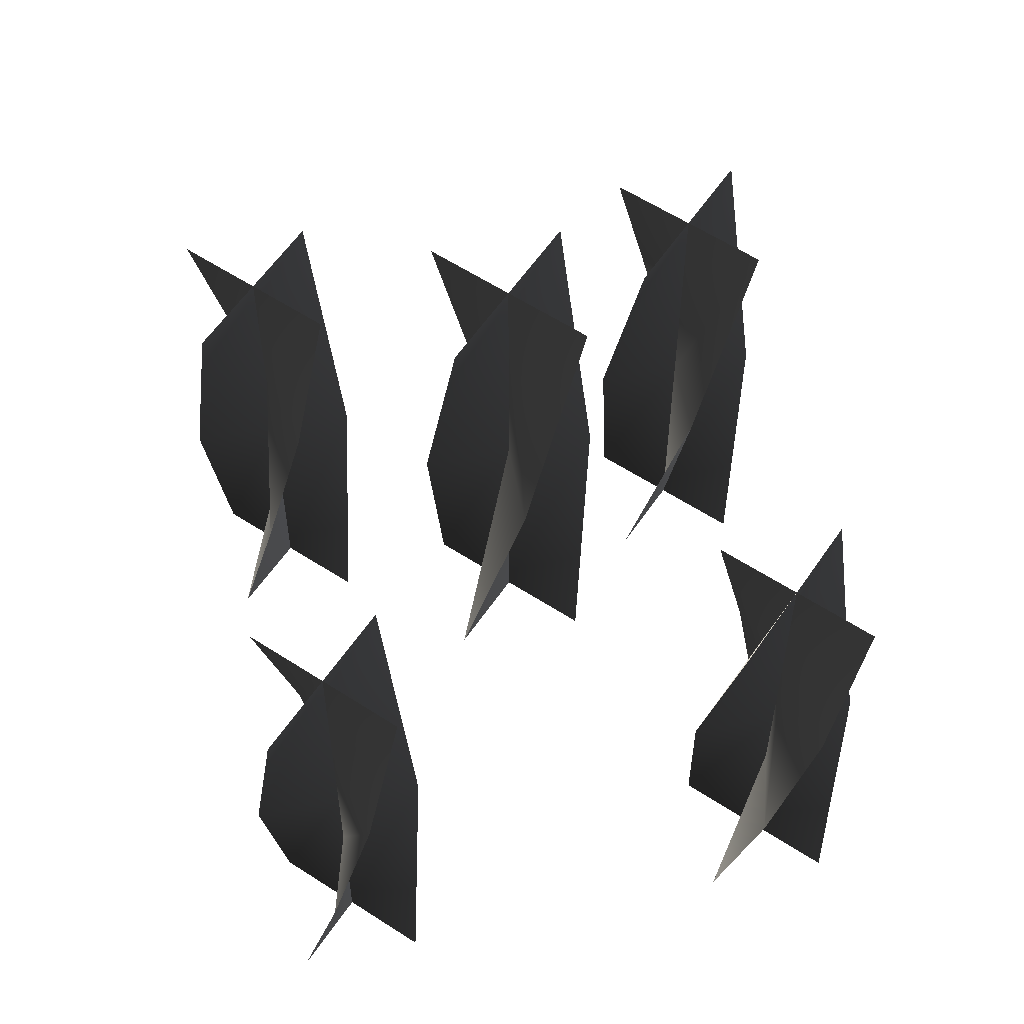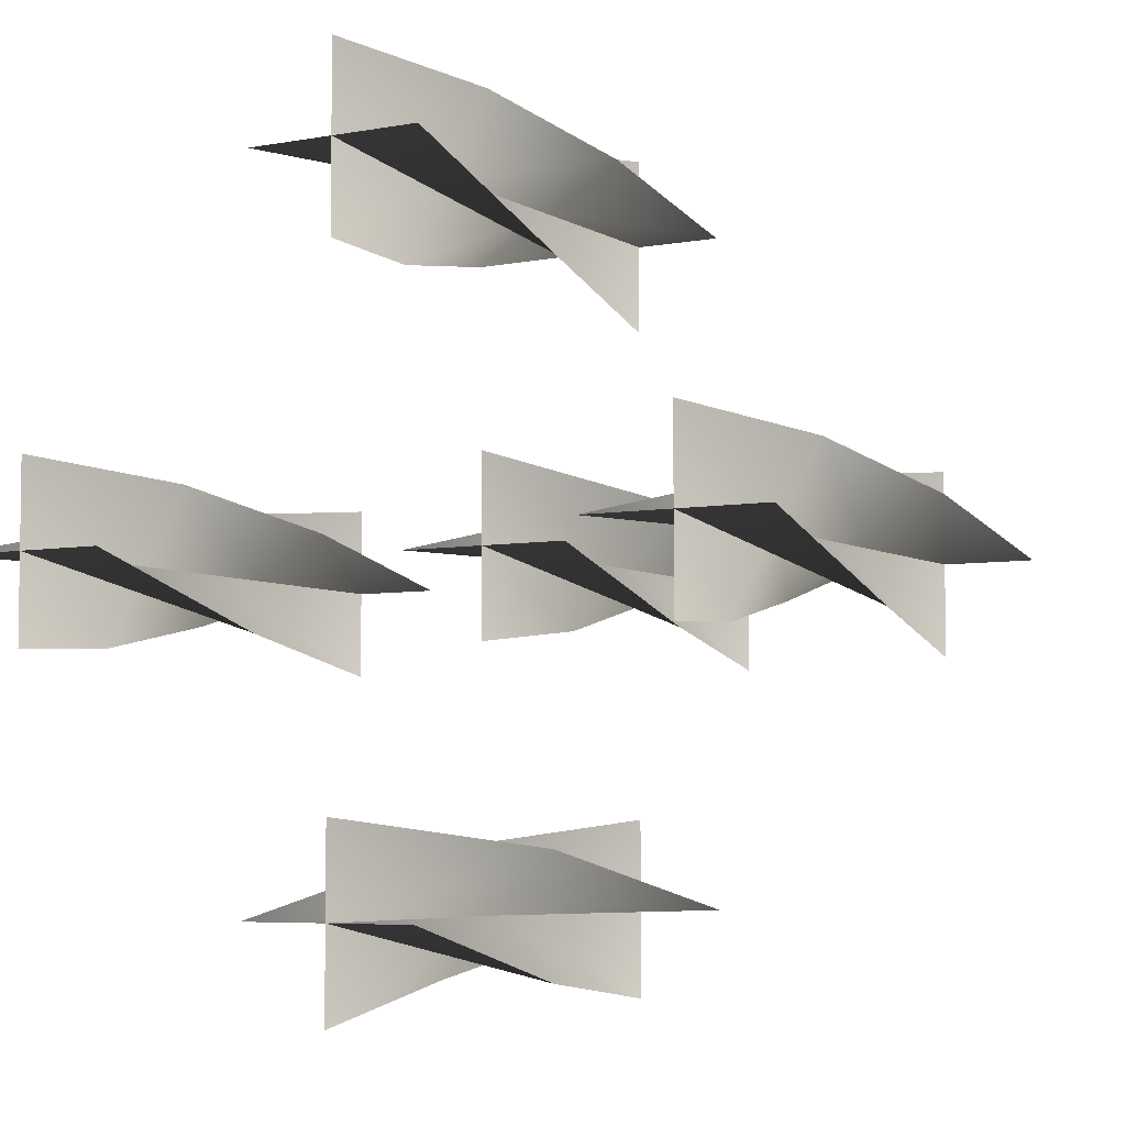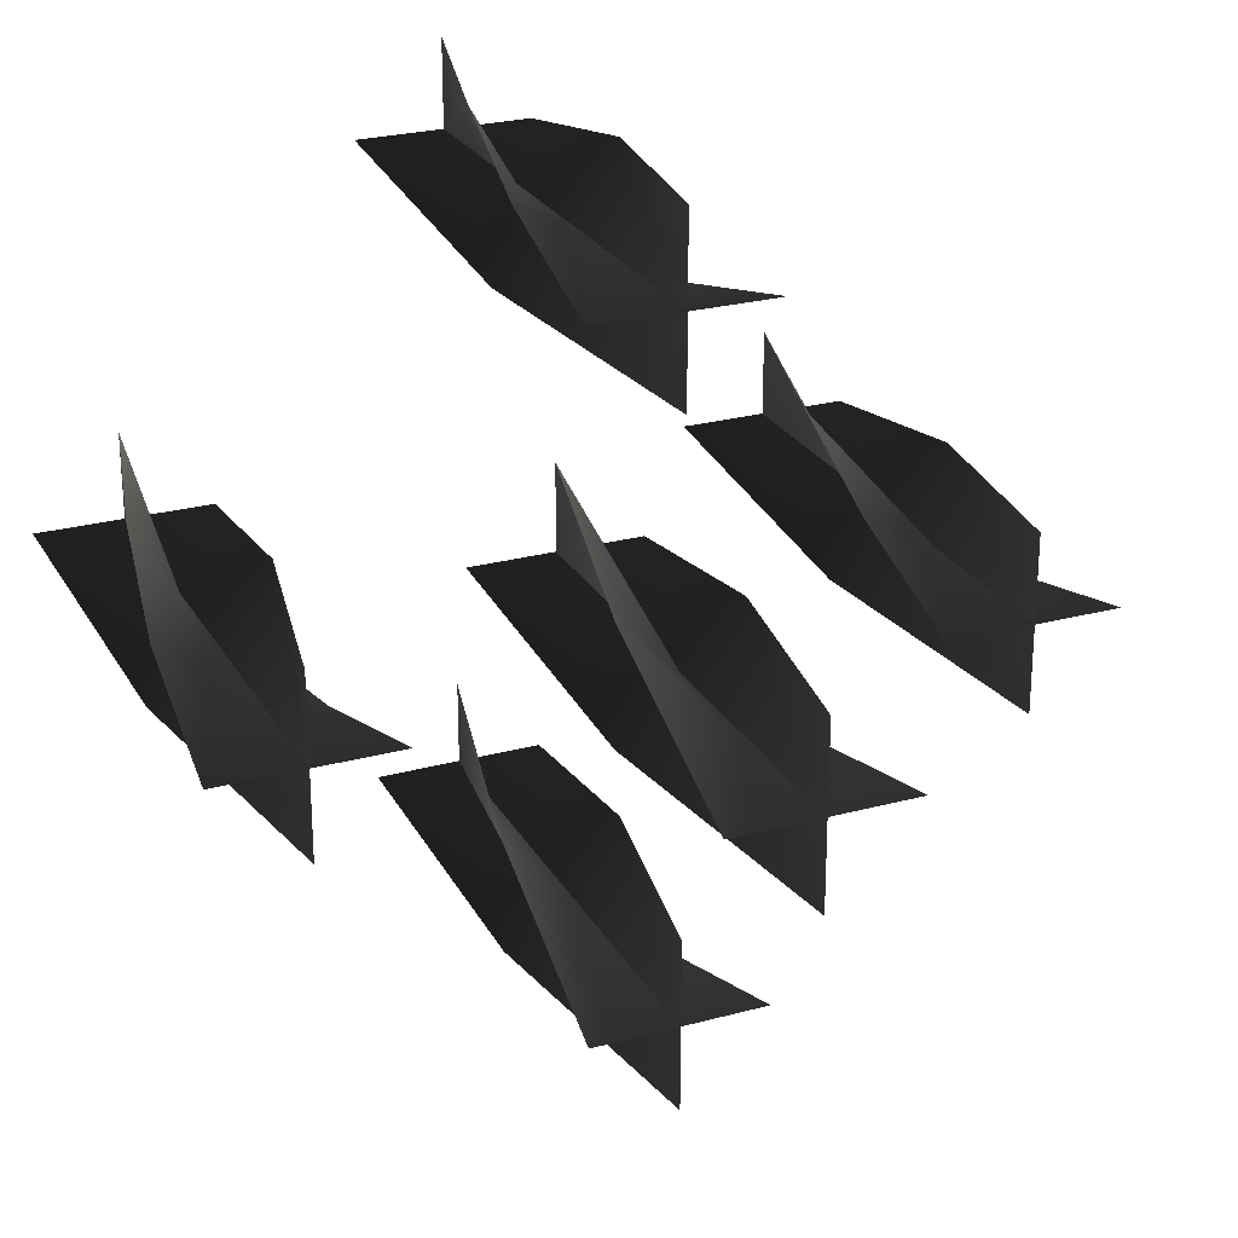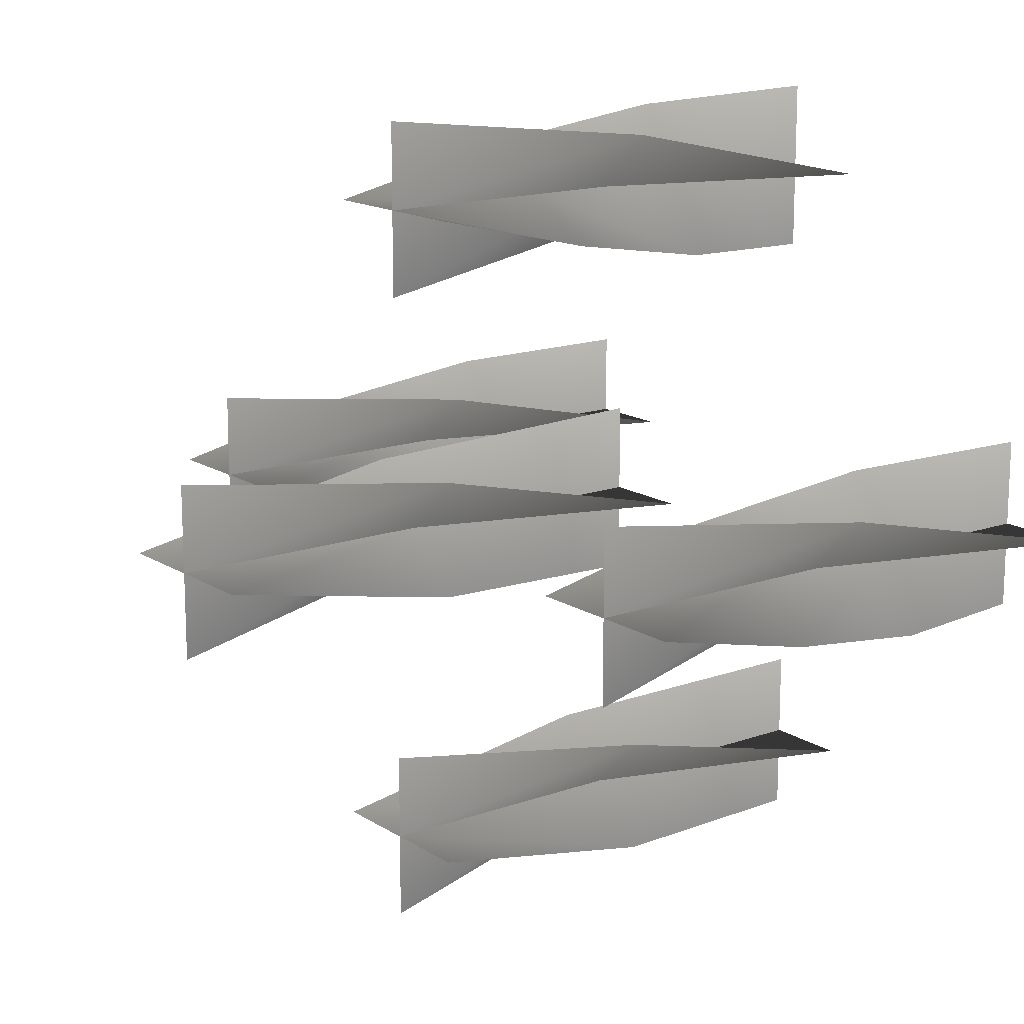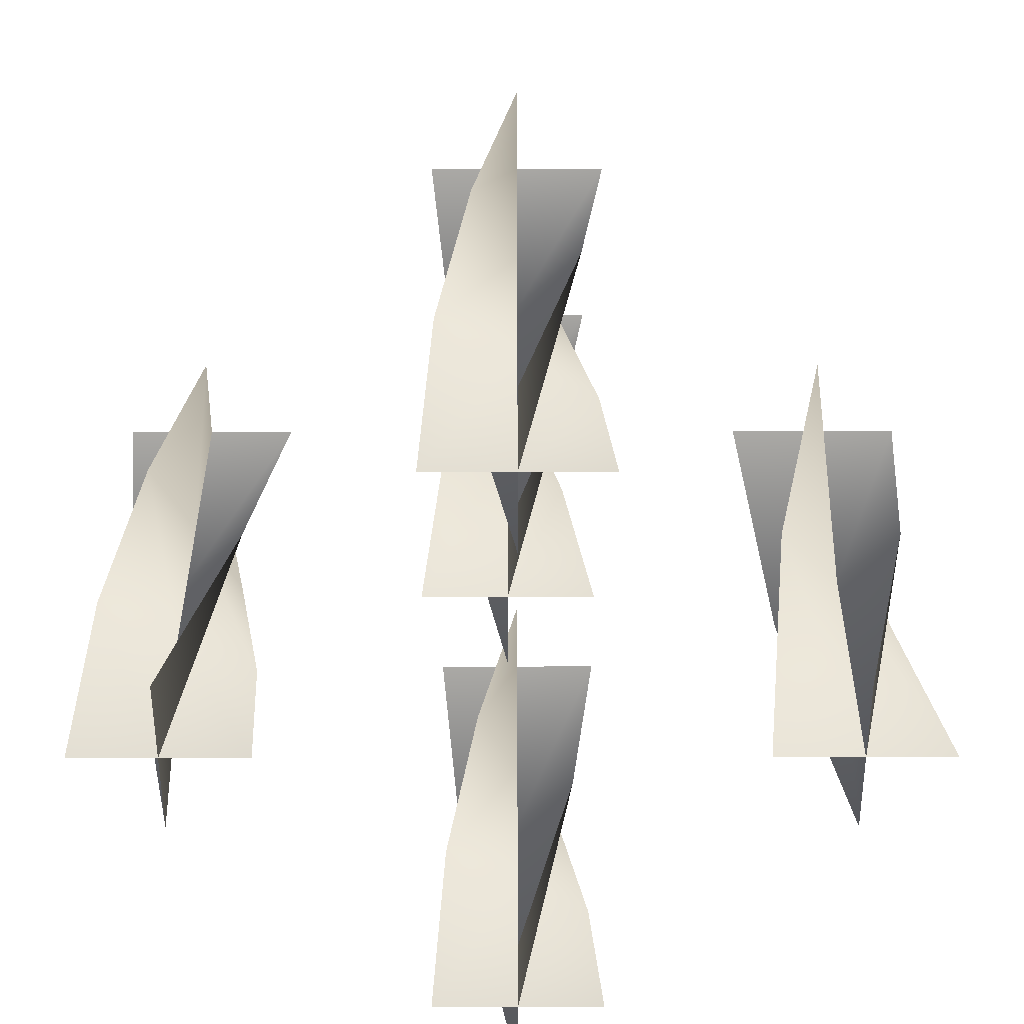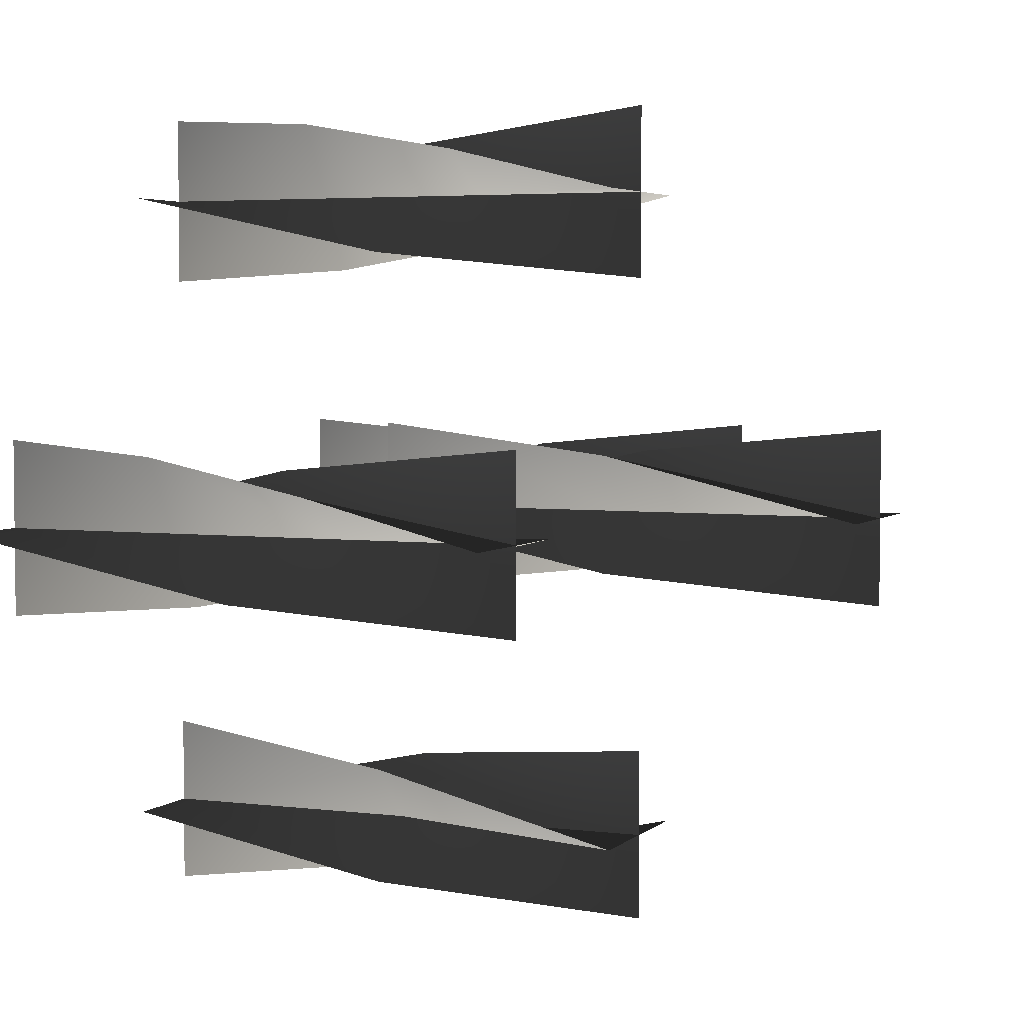
<metadata>
{"format":"obj","ext":"obj","renderer":"f3d","projection":"perspective","resolution":1024,"background":"white","views":[{"elev":58.7,"azim":-146.1,"up":"+Z"},{"elev":-5.4,"azim":-149.7,"up":"+Y"},{"elev":25.4,"azim":-23.6,"up":"+Y"},{"elev":15.3,"azim":52.9,"up":"+Y"},{"elev":-53.9,"azim":-89.9,"up":"+Z"},{"elev":4.0,"azim":-67.0,"up":"+Y"}]}
</metadata>
<code>
v -0.03535 -0.03267 1.281
v 0.000267 0.002954 1.281
v 0.000267 0.002954 1.12
v -0.05189 0.002953 1.12
v 0.05242 0.002954 1.12
v 0.03589 0.03857 1.281
v 0.0002667 -0.0492 1.442
v 0.000267 0.002954 1.442
v 0.0002673 0.05511 1.442
v 0.03589 -0.03267 1.281
v 0.000267 0.002954 1.281
v 0.000267 0.002954 1.12
v 0.0002667 -0.0492 1.12
v 0.0002673 0.05511 1.12
v -0.03536 0.03858 1.281
v 0.05242 0.002954 1.442
v 0.000267 0.002954 1.442
v -0.05189 0.002954 1.442
v -0.03535 -0.03267 1.281
v -0.05189 0.002954 1.12
v 0.000267 0.002954 1.12
v 0.000267 0.002954 1.281
v 0.05242 0.002954 1.12
v 0.03589 0.03857 1.281
v 0.0002667 -0.0492 1.442
v 0.000267 0.002954 1.442
v 0.0002673 0.05511 1.442
v 0.03589 -0.03267 1.281
v 0.0002667 -0.0492 1.12
v 0.000267 0.002954 1.12
v 0.000267 0.002954 1.281
v 0.0002673 0.05511 1.12
v -0.03536 0.03858 1.281
v 0.05242 0.002954 1.442
v 0.000267 0.002954 1.442
v -0.05189 0.002954 1.442
v 0.1613 -0.03851 1.132
v 0.1969 -0.00289 1.132
v 0.1969 -0.00289 0.9705
v 0.1447 -0.00289 0.9705
v 0.249 -0.002892 0.9705
v 0.2325 0.03273 1.132
v 0.1969 -0.05505 1.293
v 0.1969 -0.002891 1.293
v 0.1969 0.04926 1.293
v 0.223 -0.04806 1.078
v 0.1969 -0.00289 1.078
v 0.1969 -0.00289 0.9705
v 0.1969 -0.05505 0.9705
v 0.1969 0.04926 0.9705
v 0.1708 0.04228 1.078
v 0.2421 -0.02897 1.185
v 0.1969 -0.002891 1.185
v 0.1517 0.02319 1.185
v 0.249 -0.002889 1.293
v 0.1969 -0.002891 1.293
v 0.1447 -0.00289 1.293
v 0.1613 -0.03851 1.132
v 0.1447 -0.00289 0.9705
v 0.1969 -0.00289 0.9705
v 0.1969 -0.00289 1.132
v 0.249 -0.002891 0.9705
v 0.2325 0.03273 1.132
v 0.1969 -0.05505 1.293
v 0.1969 -0.002891 1.293
v 0.1969 0.04926 1.293
v 0.223 -0.04806 1.078
v 0.1969 -0.05505 0.9705
v 0.1969 -0.00289 0.9705
v 0.1969 -0.00289 1.078
v 0.1969 0.04926 0.9705
v 0.1708 0.04227 1.078
v 0.2421 -0.02897 1.185
v 0.1969 -0.002891 1.185
v 0.1517 0.02319 1.185
v 0.249 -0.002889 1.293
v 0.1969 -0.002891 1.293
v 0.1447 -0.00289 1.293
v -0.2333 -0.03851 1.132
v -0.1976 -0.002891 1.132
v -0.1976 -0.002891 0.9705
v -0.2498 -0.002891 0.9705
v -0.1455 -0.002891 0.9705
v -0.162 0.03273 1.132
v -0.1976 -0.05504 1.293
v -0.1976 -0.002891 1.293
v -0.1976 0.04926 1.293
v -0.1716 -0.04806 1.078
v -0.1976 -0.002891 1.078
v -0.1976 -0.002891 0.9705
v -0.1976 -0.05504 0.9705
v -0.1976 0.04926 0.9705
v -0.2237 0.04228 1.078
v -0.1525 -0.02897 1.185
v -0.1976 -0.002891 1.185
v -0.2428 0.02319 1.185
v -0.1455 -0.002891 1.293
v -0.1976 -0.002891 1.293
v -0.2498 -0.002889 1.293
v -0.2333 -0.03851 1.132
v -0.2498 -0.002891 0.9705
v -0.1976 -0.002891 0.9705
v -0.1976 -0.002891 1.132
v -0.1455 -0.002891 0.9705
v -0.162 0.03273 1.132
v -0.1976 -0.05504 1.293
v -0.1976 -0.002891 1.293
v -0.1976 0.04926 1.293
v -0.1716 -0.04806 1.078
v -0.1976 -0.05504 0.9705
v -0.1976 -0.002891 0.9705
v -0.1976 -0.002891 1.078
v -0.1976 0.04926 0.9705
v -0.2237 0.04228 1.078
v -0.1525 -0.02897 1.185
v -0.1976 -0.002891 1.185
v -0.2428 0.02319 1.185
v -0.1455 -0.002891 1.293
v -0.1976 -0.002891 1.293
v -0.2498 -0.002891 1.293
v -0.03851 -0.1613 1.132
v -0.00289 -0.1969 1.132
v -0.00289 -0.1969 0.9705
v -0.00289 -0.1447 0.9705
v -0.002892 -0.249 0.9705
v 0.03273 -0.2325 1.132
v -0.05505 -0.1969 1.293
v -0.00289 -0.1969 1.293
v 0.04926 -0.1969 1.293
v -0.03851 -0.2325 1.132
v -0.00289 -0.1969 1.132
v -0.00289 -0.1969 0.9705
v -0.05505 -0.1969 0.9705
v 0.04926 -0.1969 0.9705
v 0.03273 -0.1613 1.132
v -0.002891 -0.249 1.293
v -0.00289 -0.1969 1.293
v -0.00289 -0.1447 1.293
v -0.03851 -0.1613 1.132
v -0.00289 -0.1447 0.9705
v -0.00289 -0.1969 0.9705
v -0.00289 -0.1969 1.132
v -0.002892 -0.249 0.9705
v 0.03273 -0.2325 1.132
v -0.05505 -0.1969 1.293
v -0.00289 -0.1969 1.293
v 0.04926 -0.1969 1.293
v -0.03851 -0.2325 1.132
v -0.05505 -0.1969 0.9705
v -0.00289 -0.1969 0.9705
v -0.00289 -0.1969 1.132
v 0.04926 -0.1969 0.9705
v 0.03273 -0.1613 1.132
v -0.002892 -0.249 1.293
v -0.00289 -0.1969 1.293
v -0.00289 -0.1447 1.293
v -0.02897 0.2428 1.078
v -0.002891 0.1976 1.078
v -0.002891 0.1976 0.9705
v -0.002892 0.2498 0.9705
v -0.002891 0.1455 0.9705
v 0.02319 0.1525 1.078
v -0.04806 0.2237 1.185
v -0.002891 0.1976 1.185
v 0.04228 0.1716 1.185
v -0.05505 0.1976 1.293
v -0.002891 0.1976 1.293
v 0.04926 0.1976 1.293
v -0.03851 0.162 1.132
v -0.002891 0.1976 1.132
v -0.002891 0.1976 0.9705
v -0.05504 0.1976 0.9705
v 0.04926 0.1976 0.9705
v 0.03273 0.2333 1.132
v -0.002891 0.1455 1.293
v -0.002891 0.1976 1.293
v -0.002891 0.2498 1.293
v -0.02897 0.2428 1.078
v -0.002892 0.2498 0.9705
v -0.002891 0.1976 0.9705
v -0.002891 0.1976 1.078
v -0.002891 0.1455 0.9705
v 0.02319 0.1525 1.078
v -0.04806 0.2237 1.185
v -0.002891 0.1976 1.185
v 0.04228 0.1716 1.185
v -0.05504 0.1976 1.293
v -0.002891 0.1976 1.293
v 0.04926 0.1976 1.293
v -0.03851 0.162 1.132
v -0.05504 0.1976 0.9705
v -0.002891 0.1976 0.9705
v -0.002891 0.1976 1.132
v 0.04926 0.1976 0.9705
v 0.03273 0.2333 1.132
v -0.002891 0.1455 1.293
v -0.002891 0.1976 1.293
v -0.002891 0.2498 1.293
g Candlestick_Floor_02_Lit_(1)_6253_50
f 1 3 2
f 1 4 3
f 2 3 5
f 2 5 6
f 7 1 2
f 7 2 8
f 8 2 6
f 8 6 9
f 10 12 11
f 10 13 12
f 11 12 14
f 11 14 15
f 16 10 11
f 16 11 17
f 17 11 15
f 17 15 18
f 19 21 20
f 19 22 21
f 22 23 21
f 22 24 23
f 25 22 19
f 25 26 22
f 26 24 22
f 26 27 24
f 28 30 29
f 28 31 30
f 31 32 30
f 31 33 32
f 34 31 28
f 34 35 31
f 35 33 31
f 35 36 33
f 37 39 38
f 37 40 39
f 38 39 41
f 38 41 42
f 43 37 38
f 43 38 44
f 44 38 42
f 44 42 45
f 46 48 47
f 46 49 48
f 47 48 50
f 47 50 51
f 52 46 47
f 52 47 53
f 53 47 51
f 53 51 54
f 55 52 53
f 55 53 56
f 56 53 54
f 56 54 57
f 58 60 59
f 58 61 60
f 61 62 60
f 61 63 62
f 64 61 58
f 64 65 61
f 65 63 61
f 65 66 63
f 67 69 68
f 67 70 69
f 70 71 69
f 70 72 71
f 73 70 67
f 73 74 70
f 74 72 70
f 74 75 72
f 76 74 73
f 76 77 74
f 77 75 74
f 77 78 75
f 79 81 80
f 79 82 81
f 80 81 83
f 80 83 84
f 85 79 80
f 85 80 86
f 86 80 84
f 86 84 87
f 88 90 89
f 88 91 90
f 89 90 92
f 89 92 93
f 94 88 89
f 94 89 95
f 95 89 93
f 95 93 96
f 97 94 95
f 97 95 98
f 98 95 96
f 98 96 99
f 100 102 101
f 100 103 102
f 103 104 102
f 103 105 104
f 106 103 100
f 106 107 103
f 107 105 103
f 107 108 105
f 109 111 110
f 109 112 111
f 112 113 111
f 112 114 113
f 115 112 109
f 115 116 112
f 116 114 112
f 116 117 114
f 118 116 115
f 118 119 116
f 119 117 116
f 119 120 117
f 121 123 122
f 121 124 123
f 122 123 125
f 122 125 126
f 127 121 122
f 127 122 128
f 128 122 126
f 128 126 129
f 130 132 131
f 130 133 132
f 131 132 134
f 131 134 135
f 136 130 131
f 136 131 137
f 137 131 135
f 137 135 138
f 139 141 140
f 139 142 141
f 142 143 141
f 142 144 143
f 145 142 139
f 145 146 142
f 146 144 142
f 146 147 144
f 148 150 149
f 148 151 150
f 151 152 150
f 151 153 152
f 154 151 148
f 154 155 151
f 155 153 151
f 155 156 153
f 157 159 158
f 157 160 159
f 158 159 161
f 158 161 162
f 163 157 158
f 163 158 164
f 164 158 162
f 164 162 165
f 166 163 164
f 166 164 167
f 167 164 165
f 167 165 168
f 169 171 170
f 169 172 171
f 170 171 173
f 170 173 174
f 175 169 170
f 175 170 176
f 176 170 174
f 176 174 177
f 178 180 179
f 178 181 180
f 181 182 180
f 181 183 182
f 184 181 178
f 184 185 181
f 185 183 181
f 185 186 183
f 187 185 184
f 187 188 185
f 188 186 185
f 188 189 186
f 190 192 191
f 190 193 192
f 193 194 192
f 193 195 194
f 196 193 190
f 196 197 193
f 197 195 193
f 197 198 195

</code>
